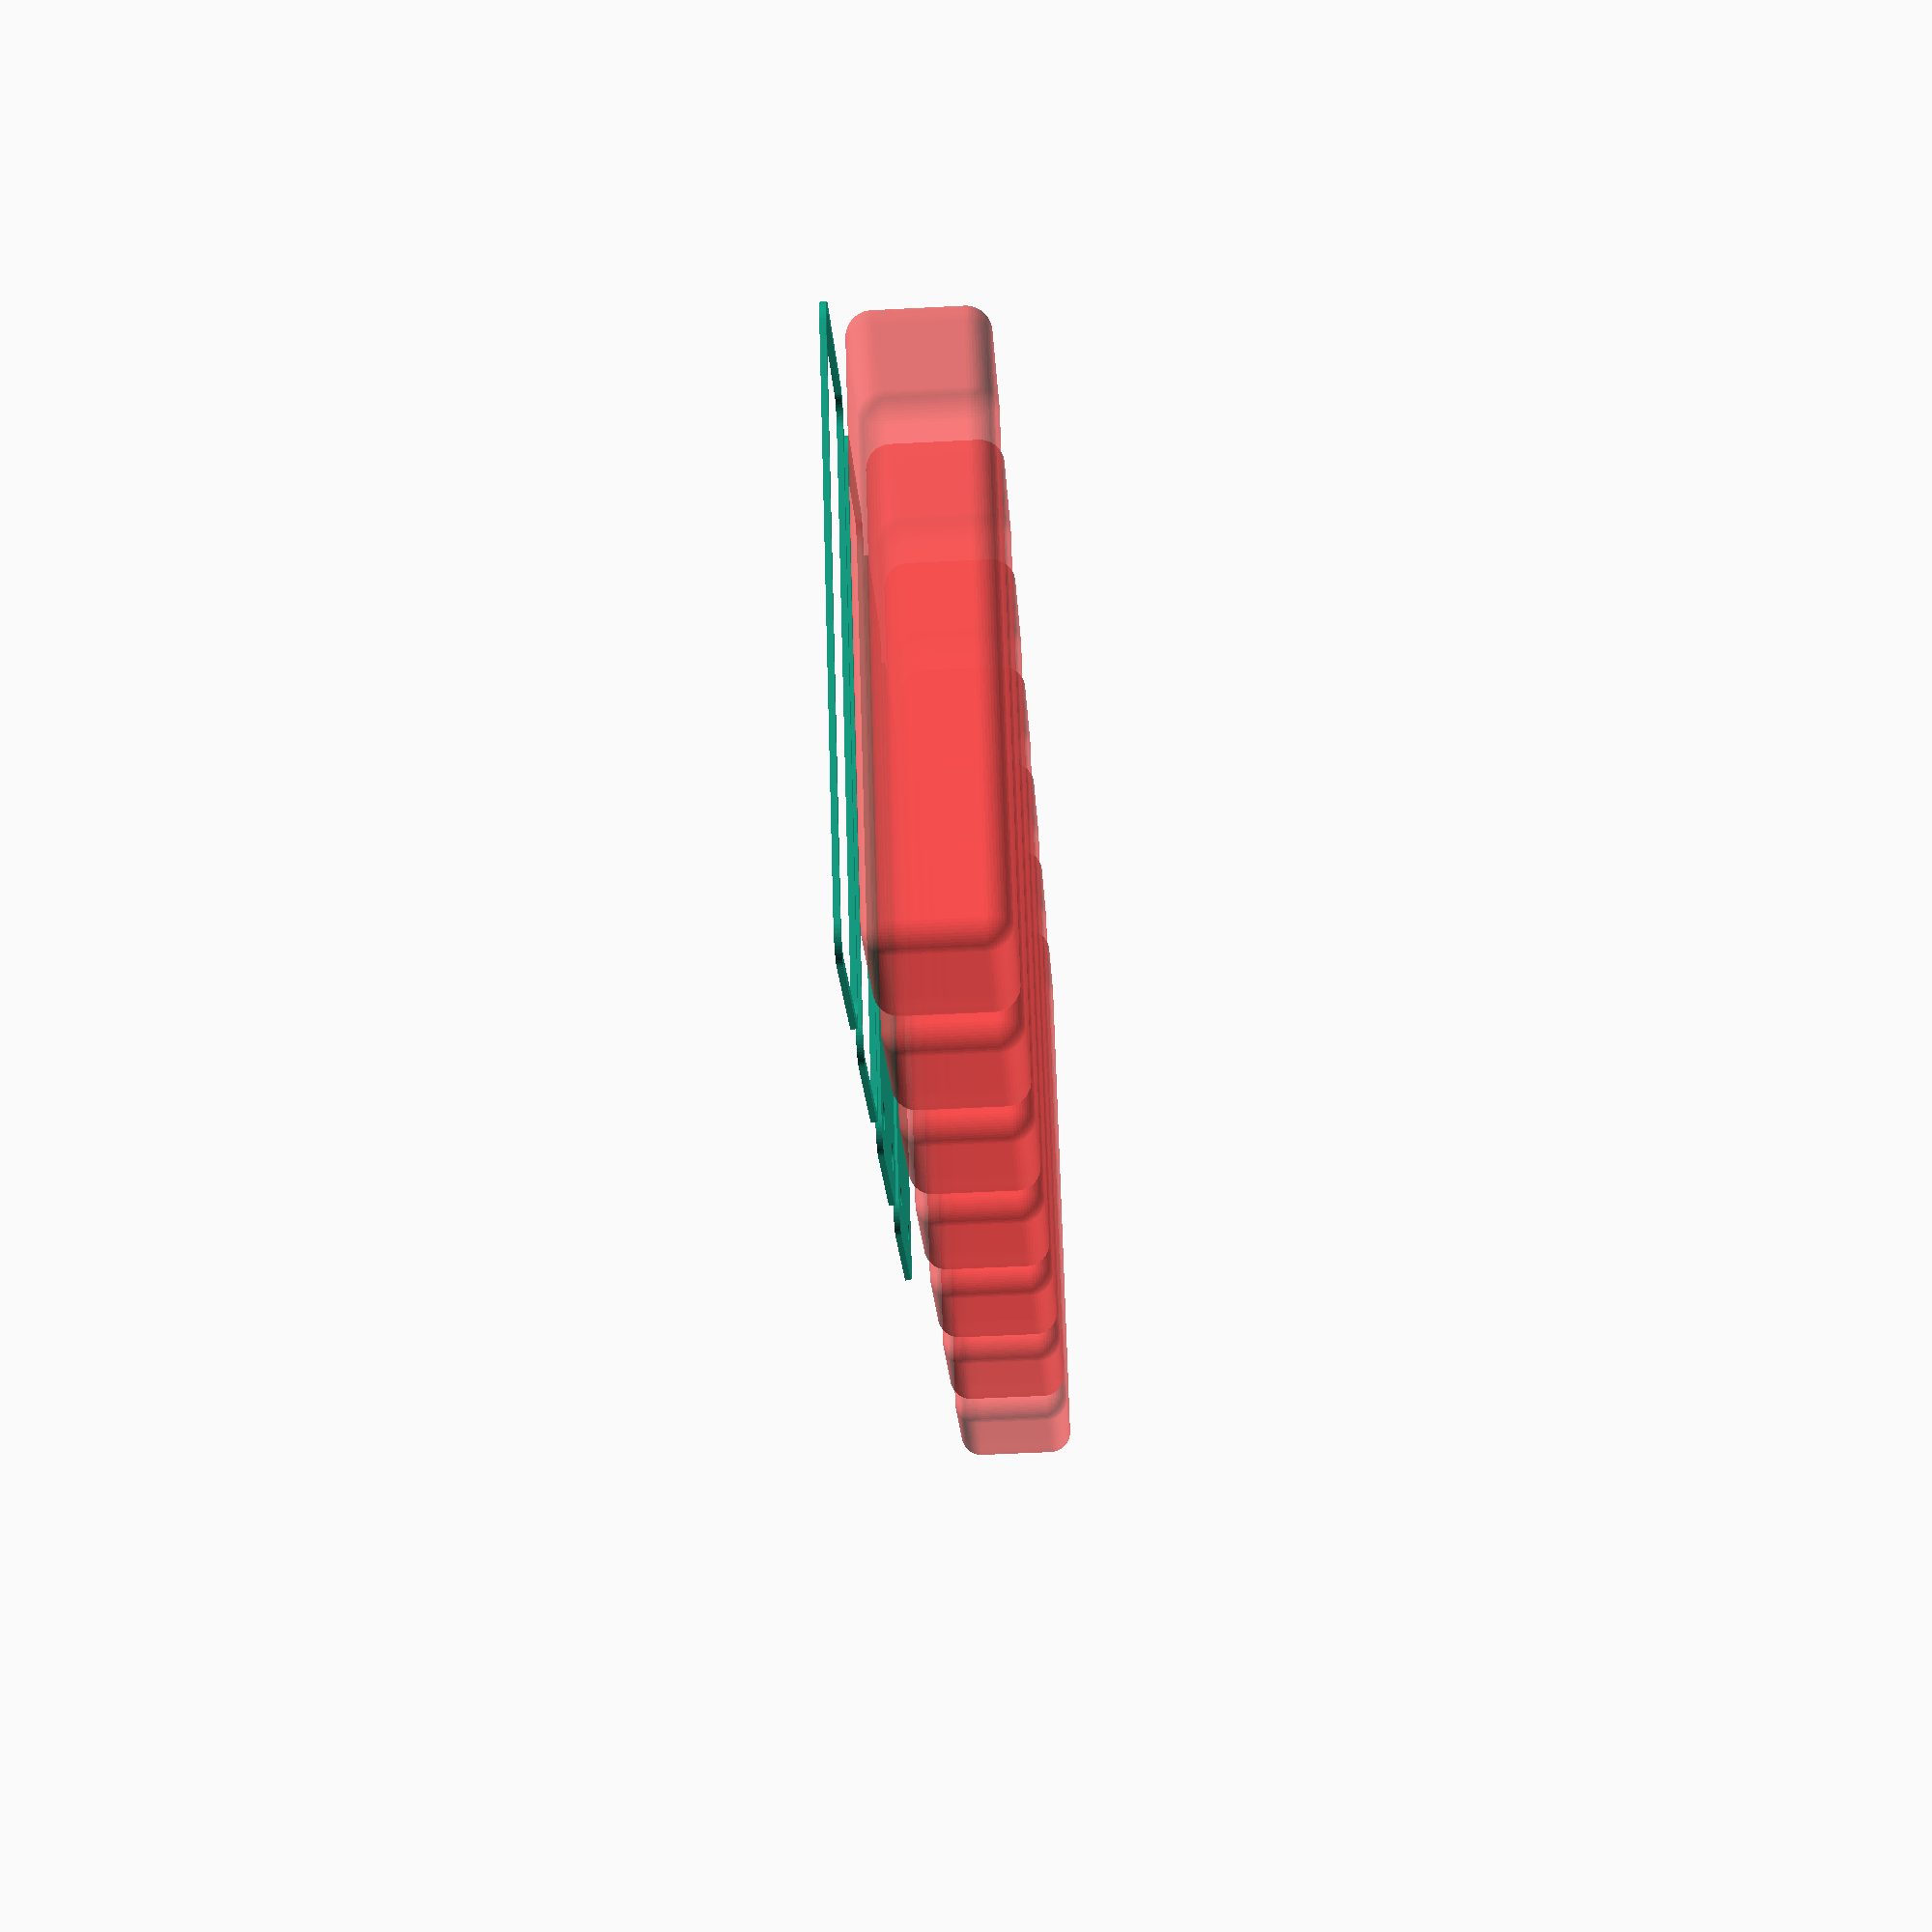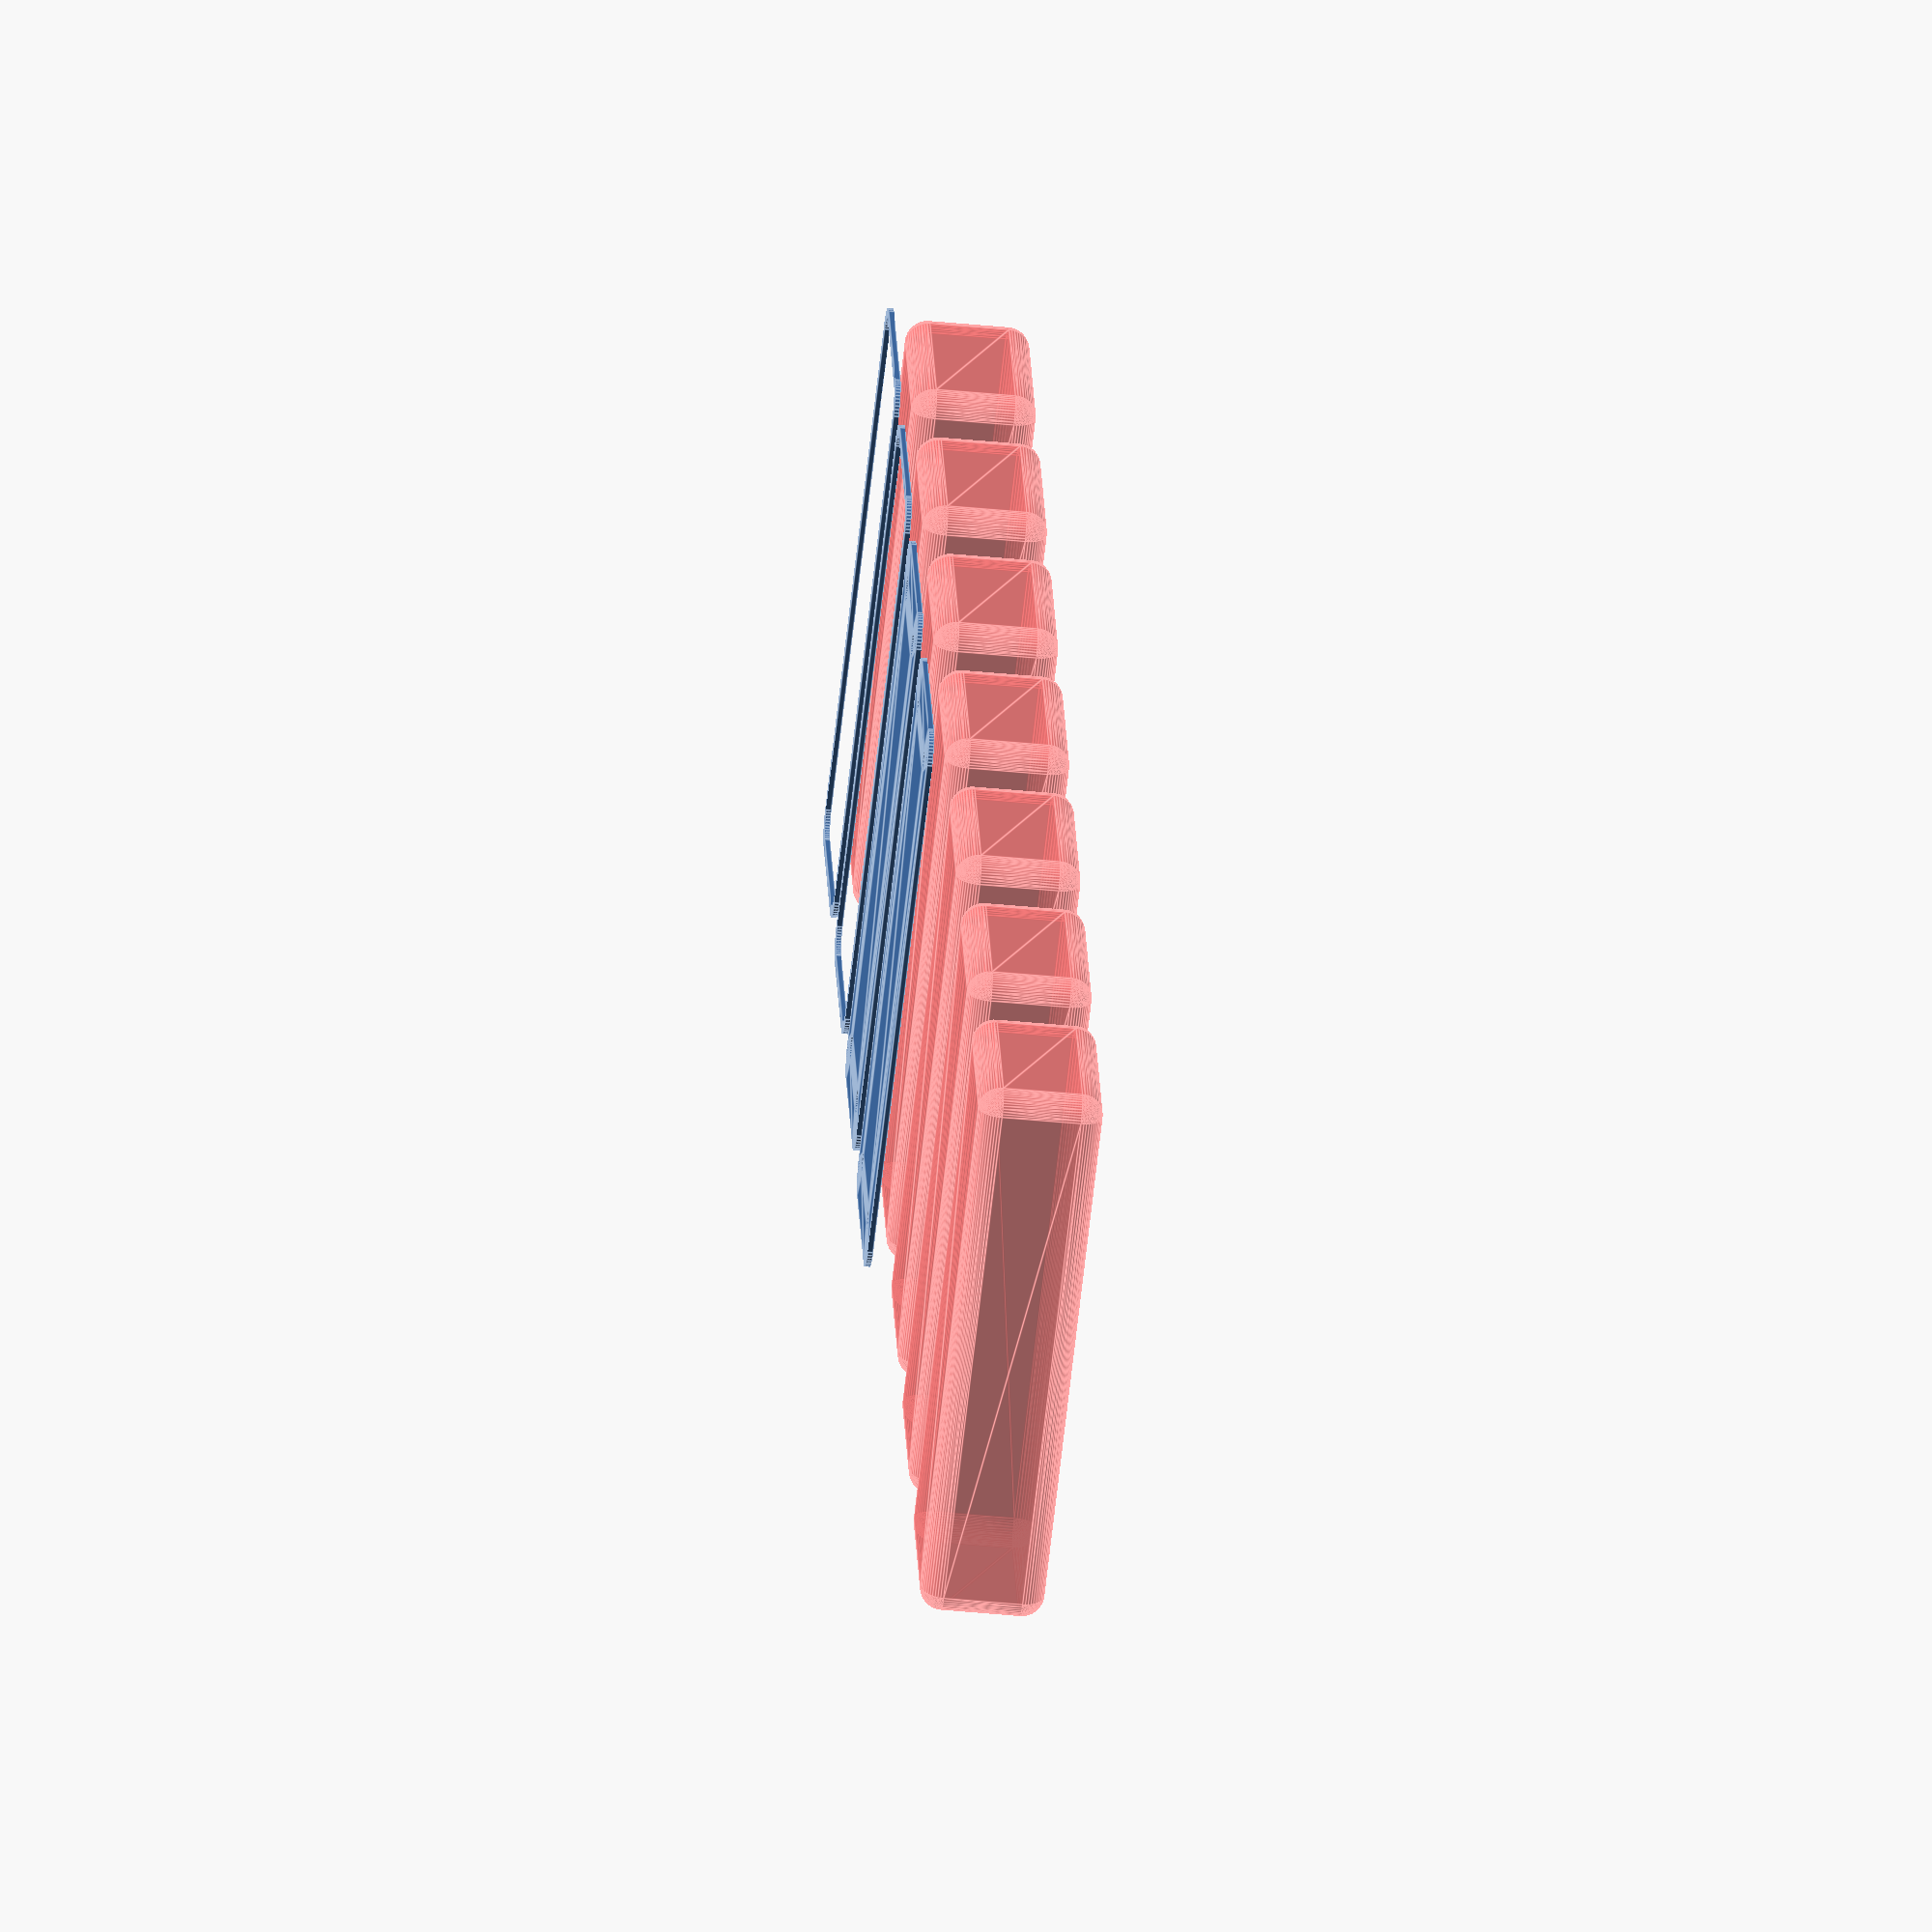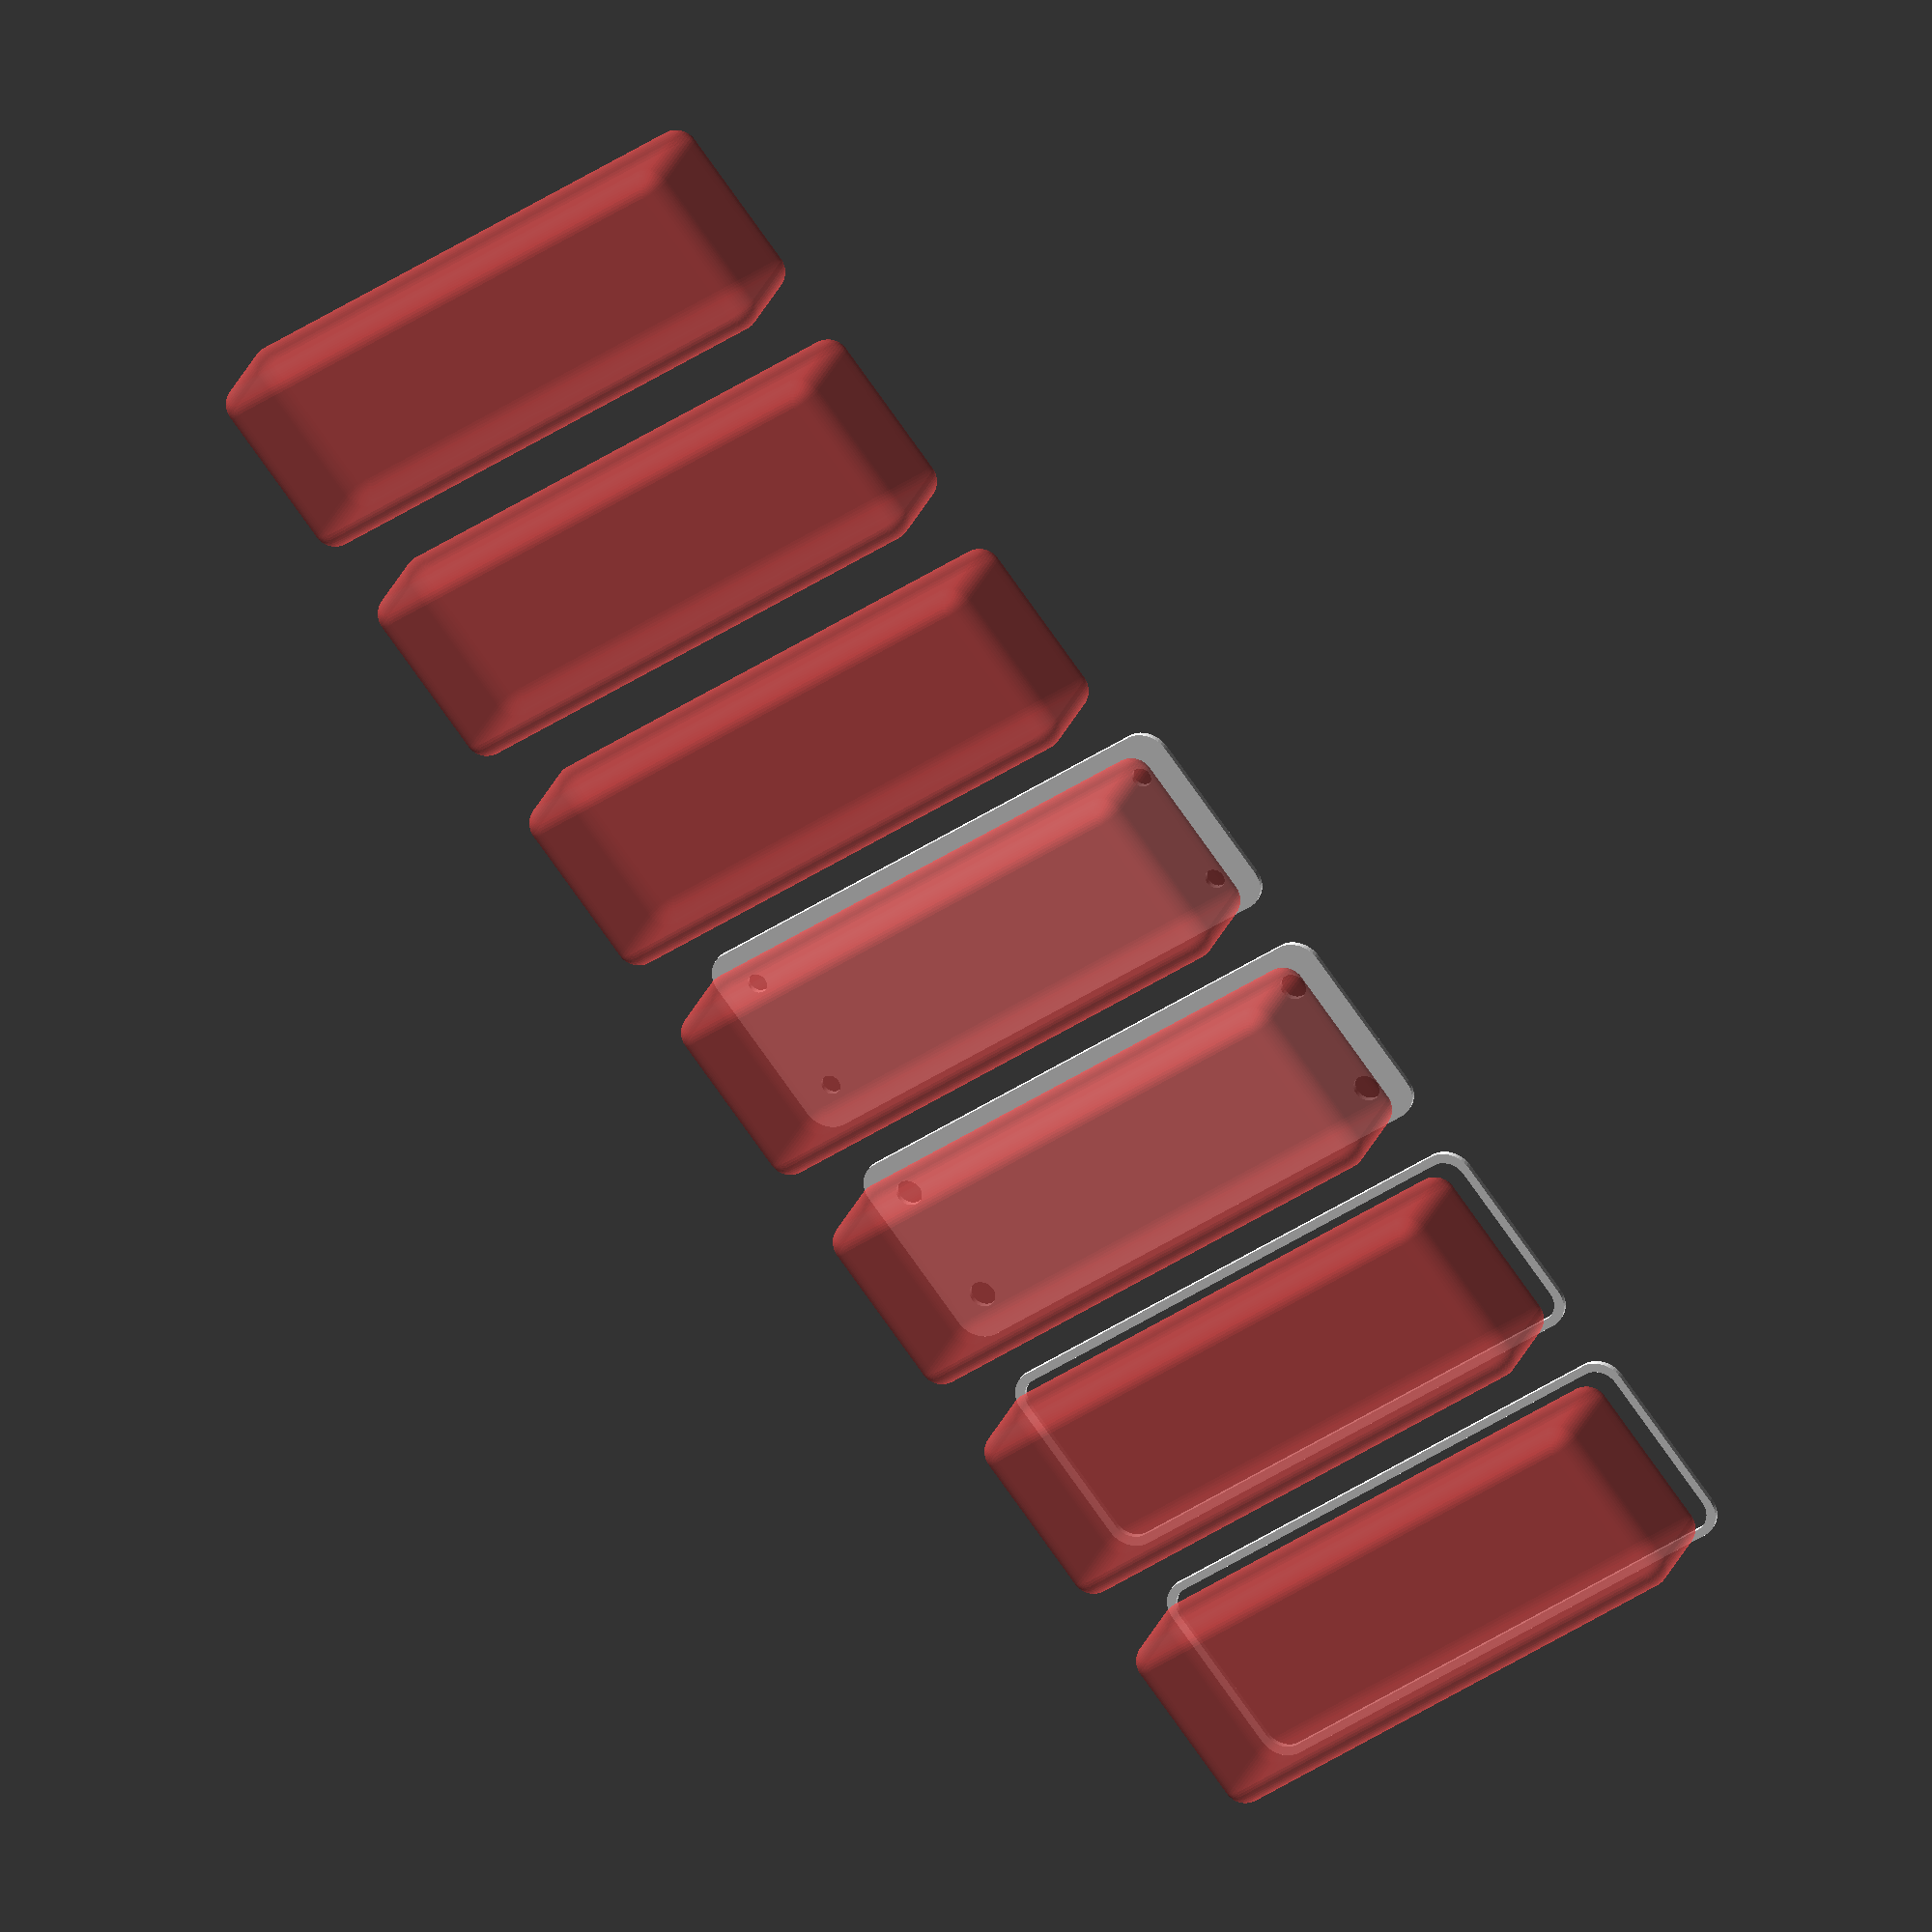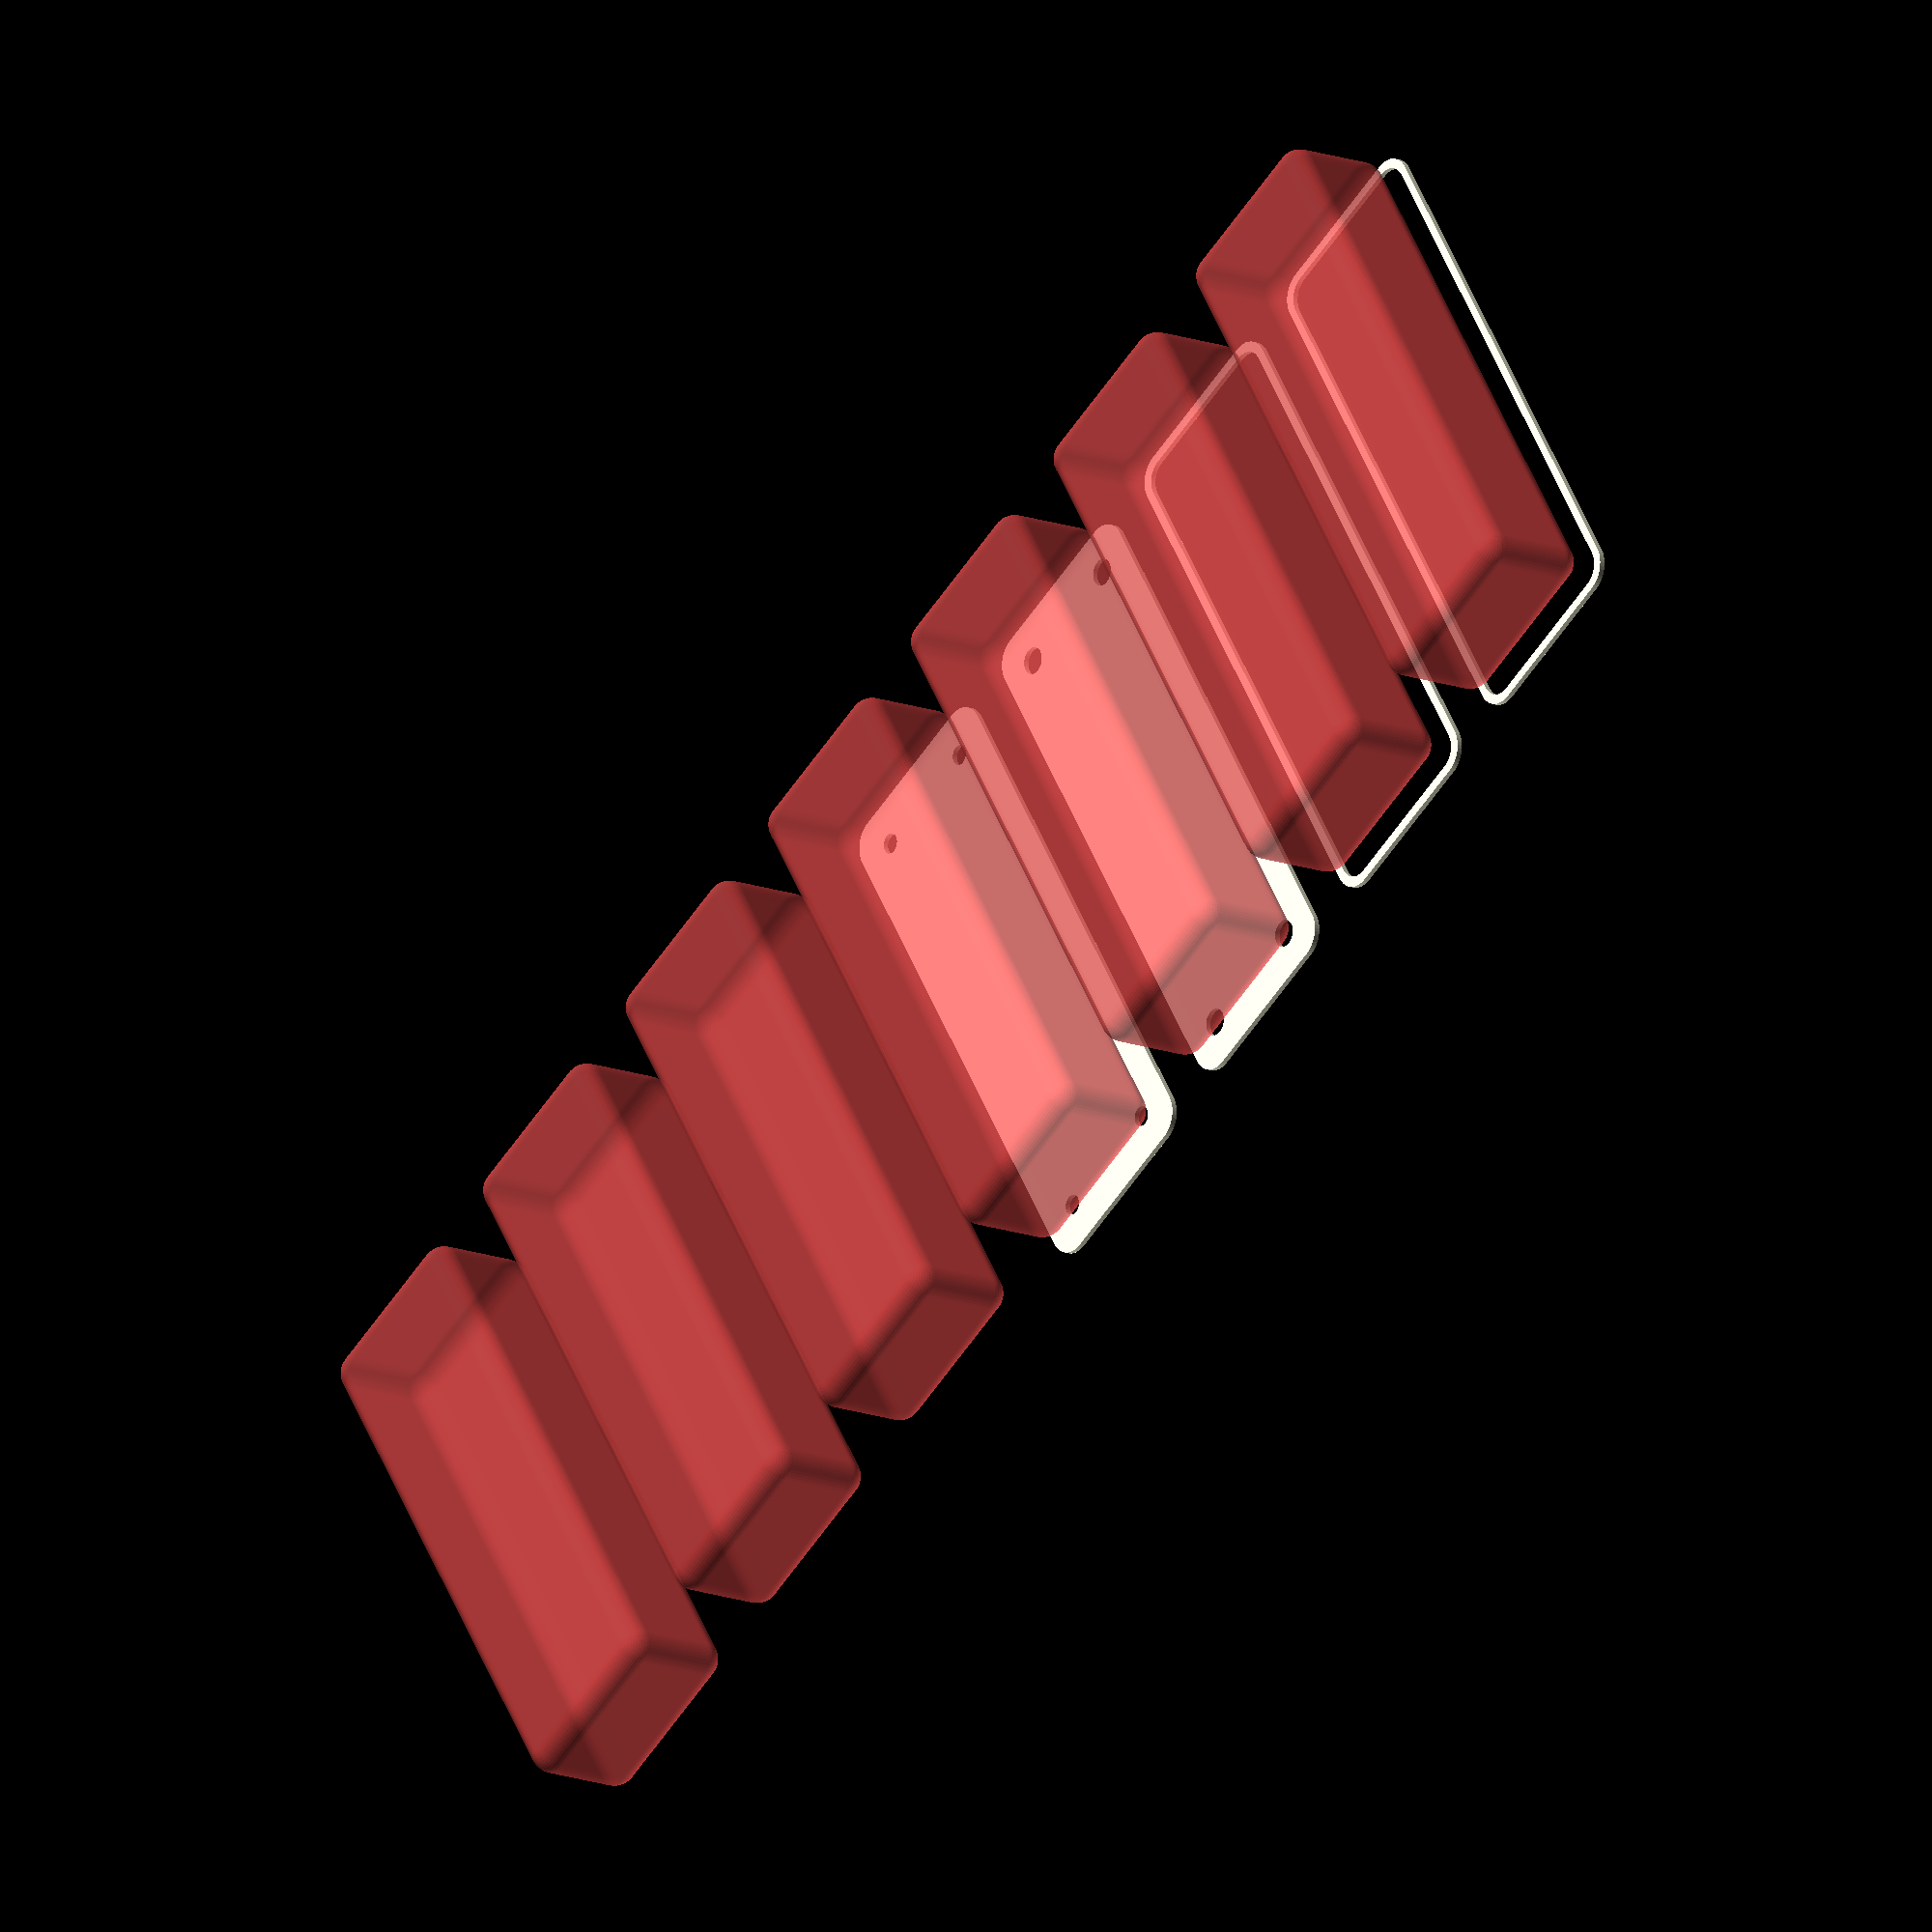
<openscad>
$fn = 50;


union() {
	translate(v = [0, 0.0000000000, 0]) {
		projection() {
			intersection() {
				translate(v = [-500, -500, -9.0000000000]) {
					cube(size = [1000, 1000, 0.1000000000]);
				}
				difference() {
					union() {
						hull() {
							translate(v = [-47.5000000000, 13.7500000000, 0]) {
								cylinder(h = 21, r = 5);
							}
							translate(v = [47.5000000000, 13.7500000000, 0]) {
								cylinder(h = 21, r = 5);
							}
							translate(v = [-47.5000000000, -13.7500000000, 0]) {
								cylinder(h = 21, r = 5);
							}
							translate(v = [47.5000000000, -13.7500000000, 0]) {
								cylinder(h = 21, r = 5);
							}
						}
					}
					union() {
						translate(v = [-45.0000000000, -11.2500000000, 2]) {
							rotate(a = [0, 0, 0]) {
								difference() {
									union() {
										translate(v = [0, 0, -1.7000000000]) {
											cylinder(h = 1.7000000000, r1 = 1.5000000000, r2 = 2.4000000000);
										}
										cylinder(h = 250, r = 2.4000000000);
										translate(v = [0, 0, -6.0000000000]) {
											cylinder(h = 6, r = 1.5000000000);
										}
										translate(v = [0, 0, -6.0000000000]) {
											cylinder(h = 6, r = 1.8000000000);
										}
										translate(v = [0, 0, -6.0000000000]) {
											cylinder(h = 6, r = 1.5000000000);
										}
									}
									union();
								}
							}
						}
						translate(v = [45.0000000000, -11.2500000000, 2]) {
							rotate(a = [0, 0, 0]) {
								difference() {
									union() {
										translate(v = [0, 0, -1.7000000000]) {
											cylinder(h = 1.7000000000, r1 = 1.5000000000, r2 = 2.4000000000);
										}
										cylinder(h = 250, r = 2.4000000000);
										translate(v = [0, 0, -6.0000000000]) {
											cylinder(h = 6, r = 1.5000000000);
										}
										translate(v = [0, 0, -6.0000000000]) {
											cylinder(h = 6, r = 1.8000000000);
										}
										translate(v = [0, 0, -6.0000000000]) {
											cylinder(h = 6, r = 1.5000000000);
										}
									}
									union();
								}
							}
						}
						translate(v = [-45.0000000000, 11.2500000000, 2]) {
							rotate(a = [0, 0, 0]) {
								difference() {
									union() {
										translate(v = [0, 0, -1.7000000000]) {
											cylinder(h = 1.7000000000, r1 = 1.5000000000, r2 = 2.4000000000);
										}
										cylinder(h = 250, r = 2.4000000000);
										translate(v = [0, 0, -6.0000000000]) {
											cylinder(h = 6, r = 1.5000000000);
										}
										translate(v = [0, 0, -6.0000000000]) {
											cylinder(h = 6, r = 1.8000000000);
										}
										translate(v = [0, 0, -6.0000000000]) {
											cylinder(h = 6, r = 1.5000000000);
										}
									}
									union();
								}
							}
						}
						translate(v = [45.0000000000, 11.2500000000, 2]) {
							rotate(a = [0, 0, 0]) {
								difference() {
									union() {
										translate(v = [0, 0, -1.7000000000]) {
											cylinder(h = 1.7000000000, r1 = 1.5000000000, r2 = 2.4000000000);
										}
										cylinder(h = 250, r = 2.4000000000);
										translate(v = [0, 0, -6.0000000000]) {
											cylinder(h = 6, r = 1.5000000000);
										}
										translate(v = [0, 0, -6.0000000000]) {
											cylinder(h = 6, r = 1.8000000000);
										}
										translate(v = [0, 0, -6.0000000000]) {
											cylinder(h = 6, r = 1.5000000000);
										}
									}
									union();
								}
							}
						}
						translate(v = [0, 0, 3]) {
							#hull() {
								union() {
									translate(v = [-47.0000000000, 13.2500000000, 4]) {
										cylinder(h = 14, r = 4);
									}
									translate(v = [-47.0000000000, 13.2500000000, 4]) {
										sphere(r = 4);
									}
									translate(v = [-47.0000000000, 13.2500000000, 18]) {
										sphere(r = 4);
									}
								}
								union() {
									translate(v = [47.0000000000, 13.2500000000, 4]) {
										cylinder(h = 14, r = 4);
									}
									translate(v = [47.0000000000, 13.2500000000, 4]) {
										sphere(r = 4);
									}
									translate(v = [47.0000000000, 13.2500000000, 18]) {
										sphere(r = 4);
									}
								}
								union() {
									translate(v = [-47.0000000000, -13.2500000000, 4]) {
										cylinder(h = 14, r = 4);
									}
									translate(v = [-47.0000000000, -13.2500000000, 4]) {
										sphere(r = 4);
									}
									translate(v = [-47.0000000000, -13.2500000000, 18]) {
										sphere(r = 4);
									}
								}
								union() {
									translate(v = [47.0000000000, -13.2500000000, 4]) {
										cylinder(h = 14, r = 4);
									}
									translate(v = [47.0000000000, -13.2500000000, 4]) {
										sphere(r = 4);
									}
									translate(v = [47.0000000000, -13.2500000000, 18]) {
										sphere(r = 4);
									}
								}
							}
						}
					}
				}
			}
		}
	}
	translate(v = [0, 46.5000000000, 0]) {
		projection() {
			intersection() {
				translate(v = [-500, -500, -6.0000000000]) {
					cube(size = [1000, 1000, 0.1000000000]);
				}
				difference() {
					union() {
						hull() {
							translate(v = [-47.5000000000, 13.7500000000, 0]) {
								cylinder(h = 21, r = 5);
							}
							translate(v = [47.5000000000, 13.7500000000, 0]) {
								cylinder(h = 21, r = 5);
							}
							translate(v = [-47.5000000000, -13.7500000000, 0]) {
								cylinder(h = 21, r = 5);
							}
							translate(v = [47.5000000000, -13.7500000000, 0]) {
								cylinder(h = 21, r = 5);
							}
						}
					}
					union() {
						translate(v = [-45.0000000000, -11.2500000000, 2]) {
							rotate(a = [0, 0, 0]) {
								difference() {
									union() {
										translate(v = [0, 0, -1.7000000000]) {
											cylinder(h = 1.7000000000, r1 = 1.5000000000, r2 = 2.4000000000);
										}
										cylinder(h = 250, r = 2.4000000000);
										translate(v = [0, 0, -6.0000000000]) {
											cylinder(h = 6, r = 1.5000000000);
										}
										translate(v = [0, 0, -6.0000000000]) {
											cylinder(h = 6, r = 1.8000000000);
										}
										translate(v = [0, 0, -6.0000000000]) {
											cylinder(h = 6, r = 1.5000000000);
										}
									}
									union();
								}
							}
						}
						translate(v = [45.0000000000, -11.2500000000, 2]) {
							rotate(a = [0, 0, 0]) {
								difference() {
									union() {
										translate(v = [0, 0, -1.7000000000]) {
											cylinder(h = 1.7000000000, r1 = 1.5000000000, r2 = 2.4000000000);
										}
										cylinder(h = 250, r = 2.4000000000);
										translate(v = [0, 0, -6.0000000000]) {
											cylinder(h = 6, r = 1.5000000000);
										}
										translate(v = [0, 0, -6.0000000000]) {
											cylinder(h = 6, r = 1.8000000000);
										}
										translate(v = [0, 0, -6.0000000000]) {
											cylinder(h = 6, r = 1.5000000000);
										}
									}
									union();
								}
							}
						}
						translate(v = [-45.0000000000, 11.2500000000, 2]) {
							rotate(a = [0, 0, 0]) {
								difference() {
									union() {
										translate(v = [0, 0, -1.7000000000]) {
											cylinder(h = 1.7000000000, r1 = 1.5000000000, r2 = 2.4000000000);
										}
										cylinder(h = 250, r = 2.4000000000);
										translate(v = [0, 0, -6.0000000000]) {
											cylinder(h = 6, r = 1.5000000000);
										}
										translate(v = [0, 0, -6.0000000000]) {
											cylinder(h = 6, r = 1.8000000000);
										}
										translate(v = [0, 0, -6.0000000000]) {
											cylinder(h = 6, r = 1.5000000000);
										}
									}
									union();
								}
							}
						}
						translate(v = [45.0000000000, 11.2500000000, 2]) {
							rotate(a = [0, 0, 0]) {
								difference() {
									union() {
										translate(v = [0, 0, -1.7000000000]) {
											cylinder(h = 1.7000000000, r1 = 1.5000000000, r2 = 2.4000000000);
										}
										cylinder(h = 250, r = 2.4000000000);
										translate(v = [0, 0, -6.0000000000]) {
											cylinder(h = 6, r = 1.5000000000);
										}
										translate(v = [0, 0, -6.0000000000]) {
											cylinder(h = 6, r = 1.8000000000);
										}
										translate(v = [0, 0, -6.0000000000]) {
											cylinder(h = 6, r = 1.5000000000);
										}
									}
									union();
								}
							}
						}
						translate(v = [0, 0, 3]) {
							#hull() {
								union() {
									translate(v = [-47.0000000000, 13.2500000000, 4]) {
										cylinder(h = 14, r = 4);
									}
									translate(v = [-47.0000000000, 13.2500000000, 4]) {
										sphere(r = 4);
									}
									translate(v = [-47.0000000000, 13.2500000000, 18]) {
										sphere(r = 4);
									}
								}
								union() {
									translate(v = [47.0000000000, 13.2500000000, 4]) {
										cylinder(h = 14, r = 4);
									}
									translate(v = [47.0000000000, 13.2500000000, 4]) {
										sphere(r = 4);
									}
									translate(v = [47.0000000000, 13.2500000000, 18]) {
										sphere(r = 4);
									}
								}
								union() {
									translate(v = [-47.0000000000, -13.2500000000, 4]) {
										cylinder(h = 14, r = 4);
									}
									translate(v = [-47.0000000000, -13.2500000000, 4]) {
										sphere(r = 4);
									}
									translate(v = [-47.0000000000, -13.2500000000, 18]) {
										sphere(r = 4);
									}
								}
								union() {
									translate(v = [47.0000000000, -13.2500000000, 4]) {
										cylinder(h = 14, r = 4);
									}
									translate(v = [47.0000000000, -13.2500000000, 4]) {
										sphere(r = 4);
									}
									translate(v = [47.0000000000, -13.2500000000, 18]) {
										sphere(r = 4);
									}
								}
							}
						}
					}
				}
			}
		}
	}
	translate(v = [0, 93.0000000000, 0]) {
		projection() {
			intersection() {
				translate(v = [-500, -500, -3.0000000000]) {
					cube(size = [1000, 1000, 0.1000000000]);
				}
				difference() {
					union() {
						hull() {
							translate(v = [-47.5000000000, 13.7500000000, 0]) {
								cylinder(h = 21, r = 5);
							}
							translate(v = [47.5000000000, 13.7500000000, 0]) {
								cylinder(h = 21, r = 5);
							}
							translate(v = [-47.5000000000, -13.7500000000, 0]) {
								cylinder(h = 21, r = 5);
							}
							translate(v = [47.5000000000, -13.7500000000, 0]) {
								cylinder(h = 21, r = 5);
							}
						}
					}
					union() {
						translate(v = [-45.0000000000, -11.2500000000, 2]) {
							rotate(a = [0, 0, 0]) {
								difference() {
									union() {
										translate(v = [0, 0, -1.7000000000]) {
											cylinder(h = 1.7000000000, r1 = 1.5000000000, r2 = 2.4000000000);
										}
										cylinder(h = 250, r = 2.4000000000);
										translate(v = [0, 0, -6.0000000000]) {
											cylinder(h = 6, r = 1.5000000000);
										}
										translate(v = [0, 0, -6.0000000000]) {
											cylinder(h = 6, r = 1.8000000000);
										}
										translate(v = [0, 0, -6.0000000000]) {
											cylinder(h = 6, r = 1.5000000000);
										}
									}
									union();
								}
							}
						}
						translate(v = [45.0000000000, -11.2500000000, 2]) {
							rotate(a = [0, 0, 0]) {
								difference() {
									union() {
										translate(v = [0, 0, -1.7000000000]) {
											cylinder(h = 1.7000000000, r1 = 1.5000000000, r2 = 2.4000000000);
										}
										cylinder(h = 250, r = 2.4000000000);
										translate(v = [0, 0, -6.0000000000]) {
											cylinder(h = 6, r = 1.5000000000);
										}
										translate(v = [0, 0, -6.0000000000]) {
											cylinder(h = 6, r = 1.8000000000);
										}
										translate(v = [0, 0, -6.0000000000]) {
											cylinder(h = 6, r = 1.5000000000);
										}
									}
									union();
								}
							}
						}
						translate(v = [-45.0000000000, 11.2500000000, 2]) {
							rotate(a = [0, 0, 0]) {
								difference() {
									union() {
										translate(v = [0, 0, -1.7000000000]) {
											cylinder(h = 1.7000000000, r1 = 1.5000000000, r2 = 2.4000000000);
										}
										cylinder(h = 250, r = 2.4000000000);
										translate(v = [0, 0, -6.0000000000]) {
											cylinder(h = 6, r = 1.5000000000);
										}
										translate(v = [0, 0, -6.0000000000]) {
											cylinder(h = 6, r = 1.8000000000);
										}
										translate(v = [0, 0, -6.0000000000]) {
											cylinder(h = 6, r = 1.5000000000);
										}
									}
									union();
								}
							}
						}
						translate(v = [45.0000000000, 11.2500000000, 2]) {
							rotate(a = [0, 0, 0]) {
								difference() {
									union() {
										translate(v = [0, 0, -1.7000000000]) {
											cylinder(h = 1.7000000000, r1 = 1.5000000000, r2 = 2.4000000000);
										}
										cylinder(h = 250, r = 2.4000000000);
										translate(v = [0, 0, -6.0000000000]) {
											cylinder(h = 6, r = 1.5000000000);
										}
										translate(v = [0, 0, -6.0000000000]) {
											cylinder(h = 6, r = 1.8000000000);
										}
										translate(v = [0, 0, -6.0000000000]) {
											cylinder(h = 6, r = 1.5000000000);
										}
									}
									union();
								}
							}
						}
						translate(v = [0, 0, 3]) {
							#hull() {
								union() {
									translate(v = [-47.0000000000, 13.2500000000, 4]) {
										cylinder(h = 14, r = 4);
									}
									translate(v = [-47.0000000000, 13.2500000000, 4]) {
										sphere(r = 4);
									}
									translate(v = [-47.0000000000, 13.2500000000, 18]) {
										sphere(r = 4);
									}
								}
								union() {
									translate(v = [47.0000000000, 13.2500000000, 4]) {
										cylinder(h = 14, r = 4);
									}
									translate(v = [47.0000000000, 13.2500000000, 4]) {
										sphere(r = 4);
									}
									translate(v = [47.0000000000, 13.2500000000, 18]) {
										sphere(r = 4);
									}
								}
								union() {
									translate(v = [-47.0000000000, -13.2500000000, 4]) {
										cylinder(h = 14, r = 4);
									}
									translate(v = [-47.0000000000, -13.2500000000, 4]) {
										sphere(r = 4);
									}
									translate(v = [-47.0000000000, -13.2500000000, 18]) {
										sphere(r = 4);
									}
								}
								union() {
									translate(v = [47.0000000000, -13.2500000000, 4]) {
										cylinder(h = 14, r = 4);
									}
									translate(v = [47.0000000000, -13.2500000000, 4]) {
										sphere(r = 4);
									}
									translate(v = [47.0000000000, -13.2500000000, 18]) {
										sphere(r = 4);
									}
								}
							}
						}
					}
				}
			}
		}
	}
	translate(v = [0, 139.5000000000, 0]) {
		projection() {
			intersection() {
				translate(v = [-500, -500, 0.0000000000]) {
					cube(size = [1000, 1000, 0.1000000000]);
				}
				difference() {
					union() {
						hull() {
							translate(v = [-47.5000000000, 13.7500000000, 0]) {
								cylinder(h = 21, r = 5);
							}
							translate(v = [47.5000000000, 13.7500000000, 0]) {
								cylinder(h = 21, r = 5);
							}
							translate(v = [-47.5000000000, -13.7500000000, 0]) {
								cylinder(h = 21, r = 5);
							}
							translate(v = [47.5000000000, -13.7500000000, 0]) {
								cylinder(h = 21, r = 5);
							}
						}
					}
					union() {
						translate(v = [-45.0000000000, -11.2500000000, 2]) {
							rotate(a = [0, 0, 0]) {
								difference() {
									union() {
										translate(v = [0, 0, -1.7000000000]) {
											cylinder(h = 1.7000000000, r1 = 1.5000000000, r2 = 2.4000000000);
										}
										cylinder(h = 250, r = 2.4000000000);
										translate(v = [0, 0, -6.0000000000]) {
											cylinder(h = 6, r = 1.5000000000);
										}
										translate(v = [0, 0, -6.0000000000]) {
											cylinder(h = 6, r = 1.8000000000);
										}
										translate(v = [0, 0, -6.0000000000]) {
											cylinder(h = 6, r = 1.5000000000);
										}
									}
									union();
								}
							}
						}
						translate(v = [45.0000000000, -11.2500000000, 2]) {
							rotate(a = [0, 0, 0]) {
								difference() {
									union() {
										translate(v = [0, 0, -1.7000000000]) {
											cylinder(h = 1.7000000000, r1 = 1.5000000000, r2 = 2.4000000000);
										}
										cylinder(h = 250, r = 2.4000000000);
										translate(v = [0, 0, -6.0000000000]) {
											cylinder(h = 6, r = 1.5000000000);
										}
										translate(v = [0, 0, -6.0000000000]) {
											cylinder(h = 6, r = 1.8000000000);
										}
										translate(v = [0, 0, -6.0000000000]) {
											cylinder(h = 6, r = 1.5000000000);
										}
									}
									union();
								}
							}
						}
						translate(v = [-45.0000000000, 11.2500000000, 2]) {
							rotate(a = [0, 0, 0]) {
								difference() {
									union() {
										translate(v = [0, 0, -1.7000000000]) {
											cylinder(h = 1.7000000000, r1 = 1.5000000000, r2 = 2.4000000000);
										}
										cylinder(h = 250, r = 2.4000000000);
										translate(v = [0, 0, -6.0000000000]) {
											cylinder(h = 6, r = 1.5000000000);
										}
										translate(v = [0, 0, -6.0000000000]) {
											cylinder(h = 6, r = 1.8000000000);
										}
										translate(v = [0, 0, -6.0000000000]) {
											cylinder(h = 6, r = 1.5000000000);
										}
									}
									union();
								}
							}
						}
						translate(v = [45.0000000000, 11.2500000000, 2]) {
							rotate(a = [0, 0, 0]) {
								difference() {
									union() {
										translate(v = [0, 0, -1.7000000000]) {
											cylinder(h = 1.7000000000, r1 = 1.5000000000, r2 = 2.4000000000);
										}
										cylinder(h = 250, r = 2.4000000000);
										translate(v = [0, 0, -6.0000000000]) {
											cylinder(h = 6, r = 1.5000000000);
										}
										translate(v = [0, 0, -6.0000000000]) {
											cylinder(h = 6, r = 1.8000000000);
										}
										translate(v = [0, 0, -6.0000000000]) {
											cylinder(h = 6, r = 1.5000000000);
										}
									}
									union();
								}
							}
						}
						translate(v = [0, 0, 3]) {
							#hull() {
								union() {
									translate(v = [-47.0000000000, 13.2500000000, 4]) {
										cylinder(h = 14, r = 4);
									}
									translate(v = [-47.0000000000, 13.2500000000, 4]) {
										sphere(r = 4);
									}
									translate(v = [-47.0000000000, 13.2500000000, 18]) {
										sphere(r = 4);
									}
								}
								union() {
									translate(v = [47.0000000000, 13.2500000000, 4]) {
										cylinder(h = 14, r = 4);
									}
									translate(v = [47.0000000000, 13.2500000000, 4]) {
										sphere(r = 4);
									}
									translate(v = [47.0000000000, 13.2500000000, 18]) {
										sphere(r = 4);
									}
								}
								union() {
									translate(v = [-47.0000000000, -13.2500000000, 4]) {
										cylinder(h = 14, r = 4);
									}
									translate(v = [-47.0000000000, -13.2500000000, 4]) {
										sphere(r = 4);
									}
									translate(v = [-47.0000000000, -13.2500000000, 18]) {
										sphere(r = 4);
									}
								}
								union() {
									translate(v = [47.0000000000, -13.2500000000, 4]) {
										cylinder(h = 14, r = 4);
									}
									translate(v = [47.0000000000, -13.2500000000, 4]) {
										sphere(r = 4);
									}
									translate(v = [47.0000000000, -13.2500000000, 18]) {
										sphere(r = 4);
									}
								}
							}
						}
					}
				}
			}
		}
	}
	translate(v = [0, 186.0000000000, 0]) {
		projection() {
			intersection() {
				translate(v = [-500, -500, 3.0000000000]) {
					cube(size = [1000, 1000, 0.1000000000]);
				}
				difference() {
					union() {
						hull() {
							translate(v = [-47.5000000000, 13.7500000000, 0]) {
								cylinder(h = 21, r = 5);
							}
							translate(v = [47.5000000000, 13.7500000000, 0]) {
								cylinder(h = 21, r = 5);
							}
							translate(v = [-47.5000000000, -13.7500000000, 0]) {
								cylinder(h = 21, r = 5);
							}
							translate(v = [47.5000000000, -13.7500000000, 0]) {
								cylinder(h = 21, r = 5);
							}
						}
					}
					union() {
						translate(v = [-45.0000000000, -11.2500000000, 2]) {
							rotate(a = [0, 0, 0]) {
								difference() {
									union() {
										translate(v = [0, 0, -1.7000000000]) {
											cylinder(h = 1.7000000000, r1 = 1.5000000000, r2 = 2.4000000000);
										}
										cylinder(h = 250, r = 2.4000000000);
										translate(v = [0, 0, -6.0000000000]) {
											cylinder(h = 6, r = 1.5000000000);
										}
										translate(v = [0, 0, -6.0000000000]) {
											cylinder(h = 6, r = 1.8000000000);
										}
										translate(v = [0, 0, -6.0000000000]) {
											cylinder(h = 6, r = 1.5000000000);
										}
									}
									union();
								}
							}
						}
						translate(v = [45.0000000000, -11.2500000000, 2]) {
							rotate(a = [0, 0, 0]) {
								difference() {
									union() {
										translate(v = [0, 0, -1.7000000000]) {
											cylinder(h = 1.7000000000, r1 = 1.5000000000, r2 = 2.4000000000);
										}
										cylinder(h = 250, r = 2.4000000000);
										translate(v = [0, 0, -6.0000000000]) {
											cylinder(h = 6, r = 1.5000000000);
										}
										translate(v = [0, 0, -6.0000000000]) {
											cylinder(h = 6, r = 1.8000000000);
										}
										translate(v = [0, 0, -6.0000000000]) {
											cylinder(h = 6, r = 1.5000000000);
										}
									}
									union();
								}
							}
						}
						translate(v = [-45.0000000000, 11.2500000000, 2]) {
							rotate(a = [0, 0, 0]) {
								difference() {
									union() {
										translate(v = [0, 0, -1.7000000000]) {
											cylinder(h = 1.7000000000, r1 = 1.5000000000, r2 = 2.4000000000);
										}
										cylinder(h = 250, r = 2.4000000000);
										translate(v = [0, 0, -6.0000000000]) {
											cylinder(h = 6, r = 1.5000000000);
										}
										translate(v = [0, 0, -6.0000000000]) {
											cylinder(h = 6, r = 1.8000000000);
										}
										translate(v = [0, 0, -6.0000000000]) {
											cylinder(h = 6, r = 1.5000000000);
										}
									}
									union();
								}
							}
						}
						translate(v = [45.0000000000, 11.2500000000, 2]) {
							rotate(a = [0, 0, 0]) {
								difference() {
									union() {
										translate(v = [0, 0, -1.7000000000]) {
											cylinder(h = 1.7000000000, r1 = 1.5000000000, r2 = 2.4000000000);
										}
										cylinder(h = 250, r = 2.4000000000);
										translate(v = [0, 0, -6.0000000000]) {
											cylinder(h = 6, r = 1.5000000000);
										}
										translate(v = [0, 0, -6.0000000000]) {
											cylinder(h = 6, r = 1.8000000000);
										}
										translate(v = [0, 0, -6.0000000000]) {
											cylinder(h = 6, r = 1.5000000000);
										}
									}
									union();
								}
							}
						}
						translate(v = [0, 0, 3]) {
							#hull() {
								union() {
									translate(v = [-47.0000000000, 13.2500000000, 4]) {
										cylinder(h = 14, r = 4);
									}
									translate(v = [-47.0000000000, 13.2500000000, 4]) {
										sphere(r = 4);
									}
									translate(v = [-47.0000000000, 13.2500000000, 18]) {
										sphere(r = 4);
									}
								}
								union() {
									translate(v = [47.0000000000, 13.2500000000, 4]) {
										cylinder(h = 14, r = 4);
									}
									translate(v = [47.0000000000, 13.2500000000, 4]) {
										sphere(r = 4);
									}
									translate(v = [47.0000000000, 13.2500000000, 18]) {
										sphere(r = 4);
									}
								}
								union() {
									translate(v = [-47.0000000000, -13.2500000000, 4]) {
										cylinder(h = 14, r = 4);
									}
									translate(v = [-47.0000000000, -13.2500000000, 4]) {
										sphere(r = 4);
									}
									translate(v = [-47.0000000000, -13.2500000000, 18]) {
										sphere(r = 4);
									}
								}
								union() {
									translate(v = [47.0000000000, -13.2500000000, 4]) {
										cylinder(h = 14, r = 4);
									}
									translate(v = [47.0000000000, -13.2500000000, 4]) {
										sphere(r = 4);
									}
									translate(v = [47.0000000000, -13.2500000000, 18]) {
										sphere(r = 4);
									}
								}
							}
						}
					}
				}
			}
		}
	}
	translate(v = [0, 232.5000000000, 0]) {
		projection() {
			intersection() {
				translate(v = [-500, -500, 6.0000000000]) {
					cube(size = [1000, 1000, 0.1000000000]);
				}
				difference() {
					union() {
						hull() {
							translate(v = [-47.5000000000, 13.7500000000, 0]) {
								cylinder(h = 21, r = 5);
							}
							translate(v = [47.5000000000, 13.7500000000, 0]) {
								cylinder(h = 21, r = 5);
							}
							translate(v = [-47.5000000000, -13.7500000000, 0]) {
								cylinder(h = 21, r = 5);
							}
							translate(v = [47.5000000000, -13.7500000000, 0]) {
								cylinder(h = 21, r = 5);
							}
						}
					}
					union() {
						translate(v = [-45.0000000000, -11.2500000000, 2]) {
							rotate(a = [0, 0, 0]) {
								difference() {
									union() {
										translate(v = [0, 0, -1.7000000000]) {
											cylinder(h = 1.7000000000, r1 = 1.5000000000, r2 = 2.4000000000);
										}
										cylinder(h = 250, r = 2.4000000000);
										translate(v = [0, 0, -6.0000000000]) {
											cylinder(h = 6, r = 1.5000000000);
										}
										translate(v = [0, 0, -6.0000000000]) {
											cylinder(h = 6, r = 1.8000000000);
										}
										translate(v = [0, 0, -6.0000000000]) {
											cylinder(h = 6, r = 1.5000000000);
										}
									}
									union();
								}
							}
						}
						translate(v = [45.0000000000, -11.2500000000, 2]) {
							rotate(a = [0, 0, 0]) {
								difference() {
									union() {
										translate(v = [0, 0, -1.7000000000]) {
											cylinder(h = 1.7000000000, r1 = 1.5000000000, r2 = 2.4000000000);
										}
										cylinder(h = 250, r = 2.4000000000);
										translate(v = [0, 0, -6.0000000000]) {
											cylinder(h = 6, r = 1.5000000000);
										}
										translate(v = [0, 0, -6.0000000000]) {
											cylinder(h = 6, r = 1.8000000000);
										}
										translate(v = [0, 0, -6.0000000000]) {
											cylinder(h = 6, r = 1.5000000000);
										}
									}
									union();
								}
							}
						}
						translate(v = [-45.0000000000, 11.2500000000, 2]) {
							rotate(a = [0, 0, 0]) {
								difference() {
									union() {
										translate(v = [0, 0, -1.7000000000]) {
											cylinder(h = 1.7000000000, r1 = 1.5000000000, r2 = 2.4000000000);
										}
										cylinder(h = 250, r = 2.4000000000);
										translate(v = [0, 0, -6.0000000000]) {
											cylinder(h = 6, r = 1.5000000000);
										}
										translate(v = [0, 0, -6.0000000000]) {
											cylinder(h = 6, r = 1.8000000000);
										}
										translate(v = [0, 0, -6.0000000000]) {
											cylinder(h = 6, r = 1.5000000000);
										}
									}
									union();
								}
							}
						}
						translate(v = [45.0000000000, 11.2500000000, 2]) {
							rotate(a = [0, 0, 0]) {
								difference() {
									union() {
										translate(v = [0, 0, -1.7000000000]) {
											cylinder(h = 1.7000000000, r1 = 1.5000000000, r2 = 2.4000000000);
										}
										cylinder(h = 250, r = 2.4000000000);
										translate(v = [0, 0, -6.0000000000]) {
											cylinder(h = 6, r = 1.5000000000);
										}
										translate(v = [0, 0, -6.0000000000]) {
											cylinder(h = 6, r = 1.8000000000);
										}
										translate(v = [0, 0, -6.0000000000]) {
											cylinder(h = 6, r = 1.5000000000);
										}
									}
									union();
								}
							}
						}
						translate(v = [0, 0, 3]) {
							#hull() {
								union() {
									translate(v = [-47.0000000000, 13.2500000000, 4]) {
										cylinder(h = 14, r = 4);
									}
									translate(v = [-47.0000000000, 13.2500000000, 4]) {
										sphere(r = 4);
									}
									translate(v = [-47.0000000000, 13.2500000000, 18]) {
										sphere(r = 4);
									}
								}
								union() {
									translate(v = [47.0000000000, 13.2500000000, 4]) {
										cylinder(h = 14, r = 4);
									}
									translate(v = [47.0000000000, 13.2500000000, 4]) {
										sphere(r = 4);
									}
									translate(v = [47.0000000000, 13.2500000000, 18]) {
										sphere(r = 4);
									}
								}
								union() {
									translate(v = [-47.0000000000, -13.2500000000, 4]) {
										cylinder(h = 14, r = 4);
									}
									translate(v = [-47.0000000000, -13.2500000000, 4]) {
										sphere(r = 4);
									}
									translate(v = [-47.0000000000, -13.2500000000, 18]) {
										sphere(r = 4);
									}
								}
								union() {
									translate(v = [47.0000000000, -13.2500000000, 4]) {
										cylinder(h = 14, r = 4);
									}
									translate(v = [47.0000000000, -13.2500000000, 4]) {
										sphere(r = 4);
									}
									translate(v = [47.0000000000, -13.2500000000, 18]) {
										sphere(r = 4);
									}
								}
							}
						}
					}
				}
			}
		}
	}
	translate(v = [0, 279.0000000000, 0]) {
		projection() {
			intersection() {
				translate(v = [-500, -500, 9.0000000000]) {
					cube(size = [1000, 1000, 0.1000000000]);
				}
				difference() {
					union() {
						hull() {
							translate(v = [-47.5000000000, 13.7500000000, 0]) {
								cylinder(h = 21, r = 5);
							}
							translate(v = [47.5000000000, 13.7500000000, 0]) {
								cylinder(h = 21, r = 5);
							}
							translate(v = [-47.5000000000, -13.7500000000, 0]) {
								cylinder(h = 21, r = 5);
							}
							translate(v = [47.5000000000, -13.7500000000, 0]) {
								cylinder(h = 21, r = 5);
							}
						}
					}
					union() {
						translate(v = [-45.0000000000, -11.2500000000, 2]) {
							rotate(a = [0, 0, 0]) {
								difference() {
									union() {
										translate(v = [0, 0, -1.7000000000]) {
											cylinder(h = 1.7000000000, r1 = 1.5000000000, r2 = 2.4000000000);
										}
										cylinder(h = 250, r = 2.4000000000);
										translate(v = [0, 0, -6.0000000000]) {
											cylinder(h = 6, r = 1.5000000000);
										}
										translate(v = [0, 0, -6.0000000000]) {
											cylinder(h = 6, r = 1.8000000000);
										}
										translate(v = [0, 0, -6.0000000000]) {
											cylinder(h = 6, r = 1.5000000000);
										}
									}
									union();
								}
							}
						}
						translate(v = [45.0000000000, -11.2500000000, 2]) {
							rotate(a = [0, 0, 0]) {
								difference() {
									union() {
										translate(v = [0, 0, -1.7000000000]) {
											cylinder(h = 1.7000000000, r1 = 1.5000000000, r2 = 2.4000000000);
										}
										cylinder(h = 250, r = 2.4000000000);
										translate(v = [0, 0, -6.0000000000]) {
											cylinder(h = 6, r = 1.5000000000);
										}
										translate(v = [0, 0, -6.0000000000]) {
											cylinder(h = 6, r = 1.8000000000);
										}
										translate(v = [0, 0, -6.0000000000]) {
											cylinder(h = 6, r = 1.5000000000);
										}
									}
									union();
								}
							}
						}
						translate(v = [-45.0000000000, 11.2500000000, 2]) {
							rotate(a = [0, 0, 0]) {
								difference() {
									union() {
										translate(v = [0, 0, -1.7000000000]) {
											cylinder(h = 1.7000000000, r1 = 1.5000000000, r2 = 2.4000000000);
										}
										cylinder(h = 250, r = 2.4000000000);
										translate(v = [0, 0, -6.0000000000]) {
											cylinder(h = 6, r = 1.5000000000);
										}
										translate(v = [0, 0, -6.0000000000]) {
											cylinder(h = 6, r = 1.8000000000);
										}
										translate(v = [0, 0, -6.0000000000]) {
											cylinder(h = 6, r = 1.5000000000);
										}
									}
									union();
								}
							}
						}
						translate(v = [45.0000000000, 11.2500000000, 2]) {
							rotate(a = [0, 0, 0]) {
								difference() {
									union() {
										translate(v = [0, 0, -1.7000000000]) {
											cylinder(h = 1.7000000000, r1 = 1.5000000000, r2 = 2.4000000000);
										}
										cylinder(h = 250, r = 2.4000000000);
										translate(v = [0, 0, -6.0000000000]) {
											cylinder(h = 6, r = 1.5000000000);
										}
										translate(v = [0, 0, -6.0000000000]) {
											cylinder(h = 6, r = 1.8000000000);
										}
										translate(v = [0, 0, -6.0000000000]) {
											cylinder(h = 6, r = 1.5000000000);
										}
									}
									union();
								}
							}
						}
						translate(v = [0, 0, 3]) {
							#hull() {
								union() {
									translate(v = [-47.0000000000, 13.2500000000, 4]) {
										cylinder(h = 14, r = 4);
									}
									translate(v = [-47.0000000000, 13.2500000000, 4]) {
										sphere(r = 4);
									}
									translate(v = [-47.0000000000, 13.2500000000, 18]) {
										sphere(r = 4);
									}
								}
								union() {
									translate(v = [47.0000000000, 13.2500000000, 4]) {
										cylinder(h = 14, r = 4);
									}
									translate(v = [47.0000000000, 13.2500000000, 4]) {
										sphere(r = 4);
									}
									translate(v = [47.0000000000, 13.2500000000, 18]) {
										sphere(r = 4);
									}
								}
								union() {
									translate(v = [-47.0000000000, -13.2500000000, 4]) {
										cylinder(h = 14, r = 4);
									}
									translate(v = [-47.0000000000, -13.2500000000, 4]) {
										sphere(r = 4);
									}
									translate(v = [-47.0000000000, -13.2500000000, 18]) {
										sphere(r = 4);
									}
								}
								union() {
									translate(v = [47.0000000000, -13.2500000000, 4]) {
										cylinder(h = 14, r = 4);
									}
									translate(v = [47.0000000000, -13.2500000000, 4]) {
										sphere(r = 4);
									}
									translate(v = [47.0000000000, -13.2500000000, 18]) {
										sphere(r = 4);
									}
								}
							}
						}
					}
				}
			}
		}
	}
}
</openscad>
<views>
elev=232.7 azim=56.5 roll=266.8 proj=p view=solid
elev=222.8 azim=201.2 roll=276.7 proj=o view=edges
elev=330.8 azim=142.6 roll=19.3 proj=o view=solid
elev=194.3 azim=236.6 roll=130.2 proj=o view=solid
</views>
